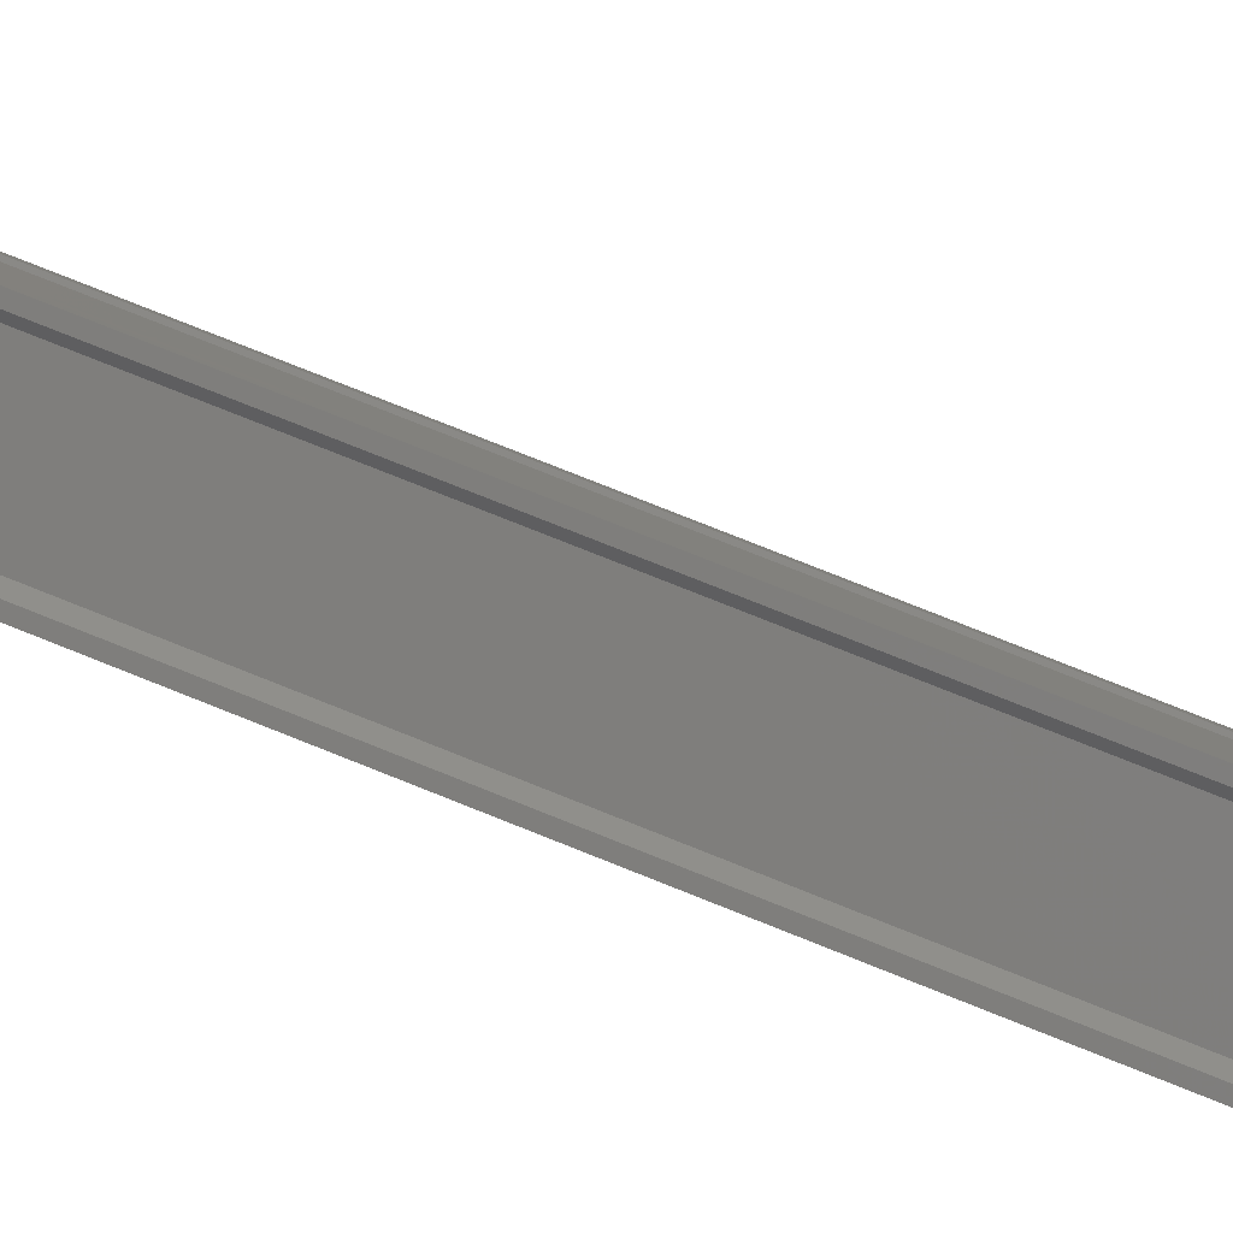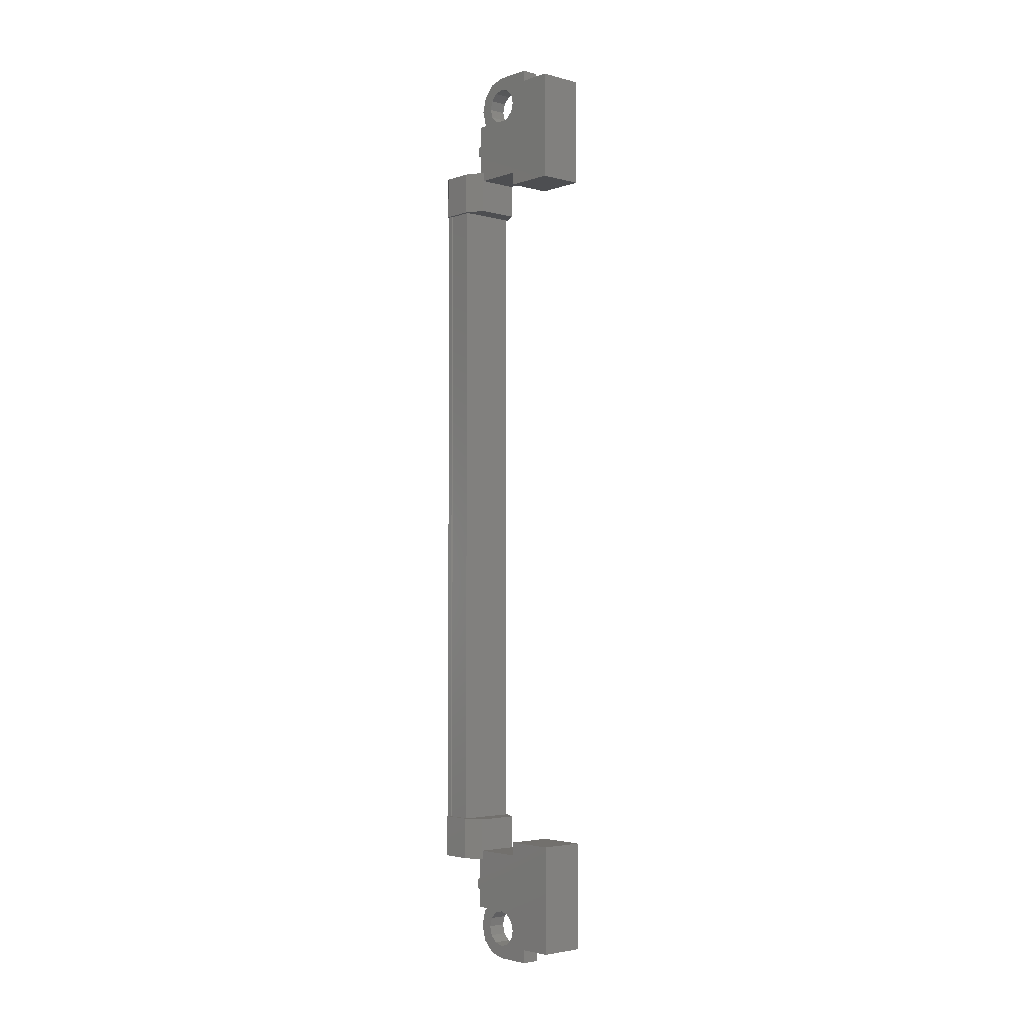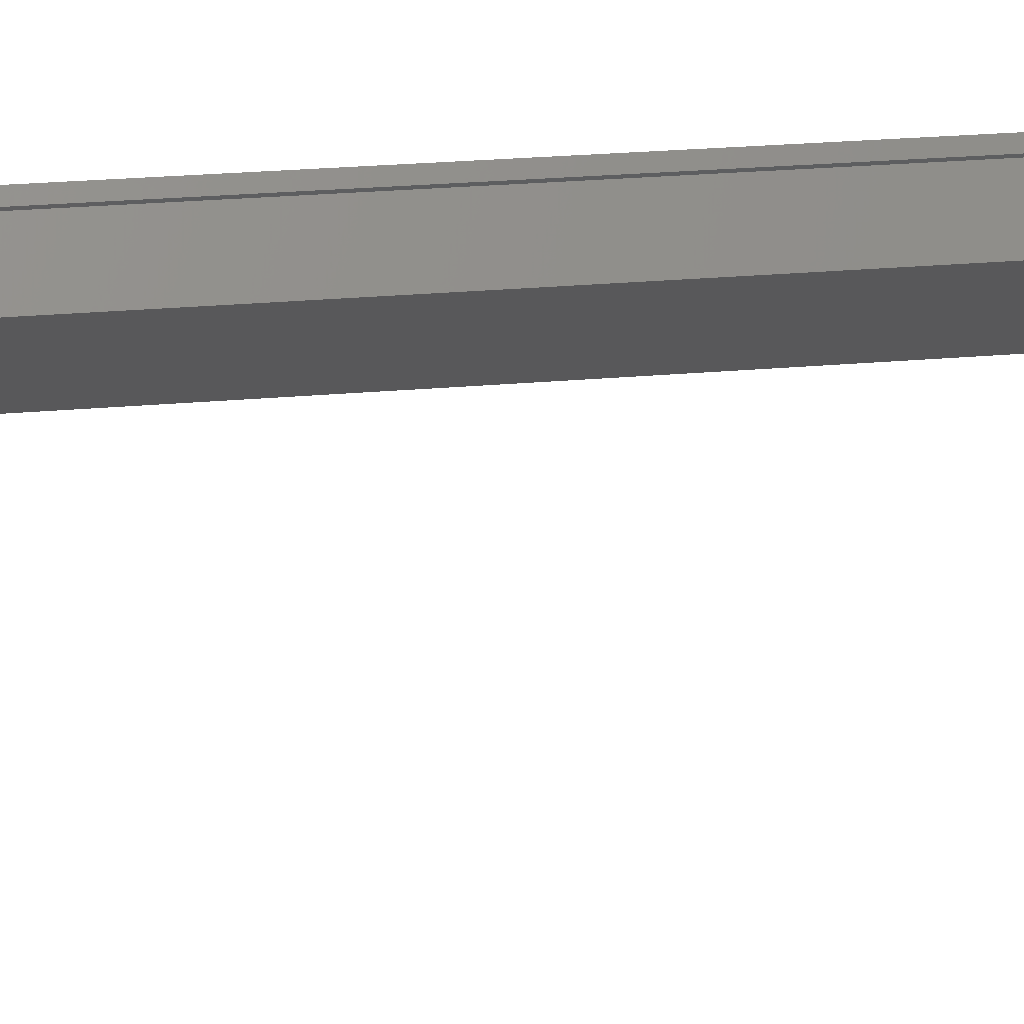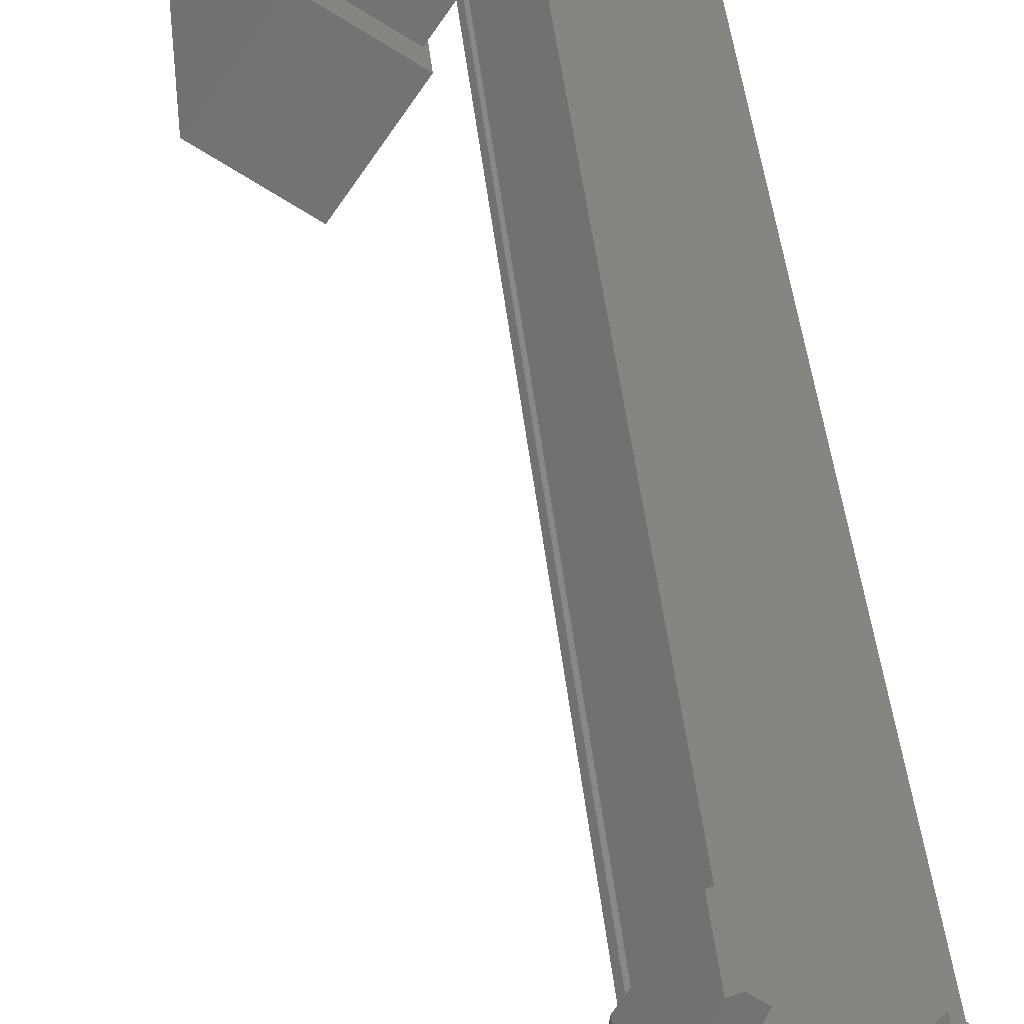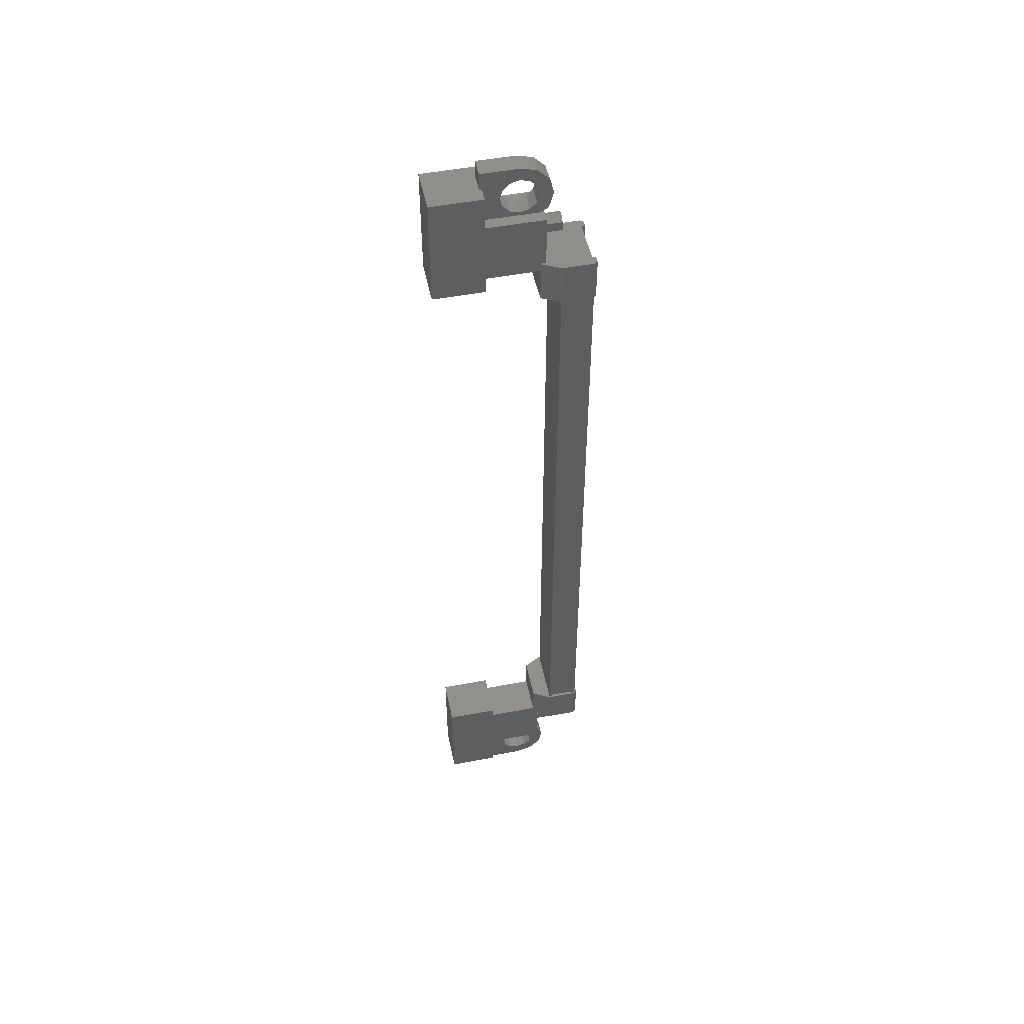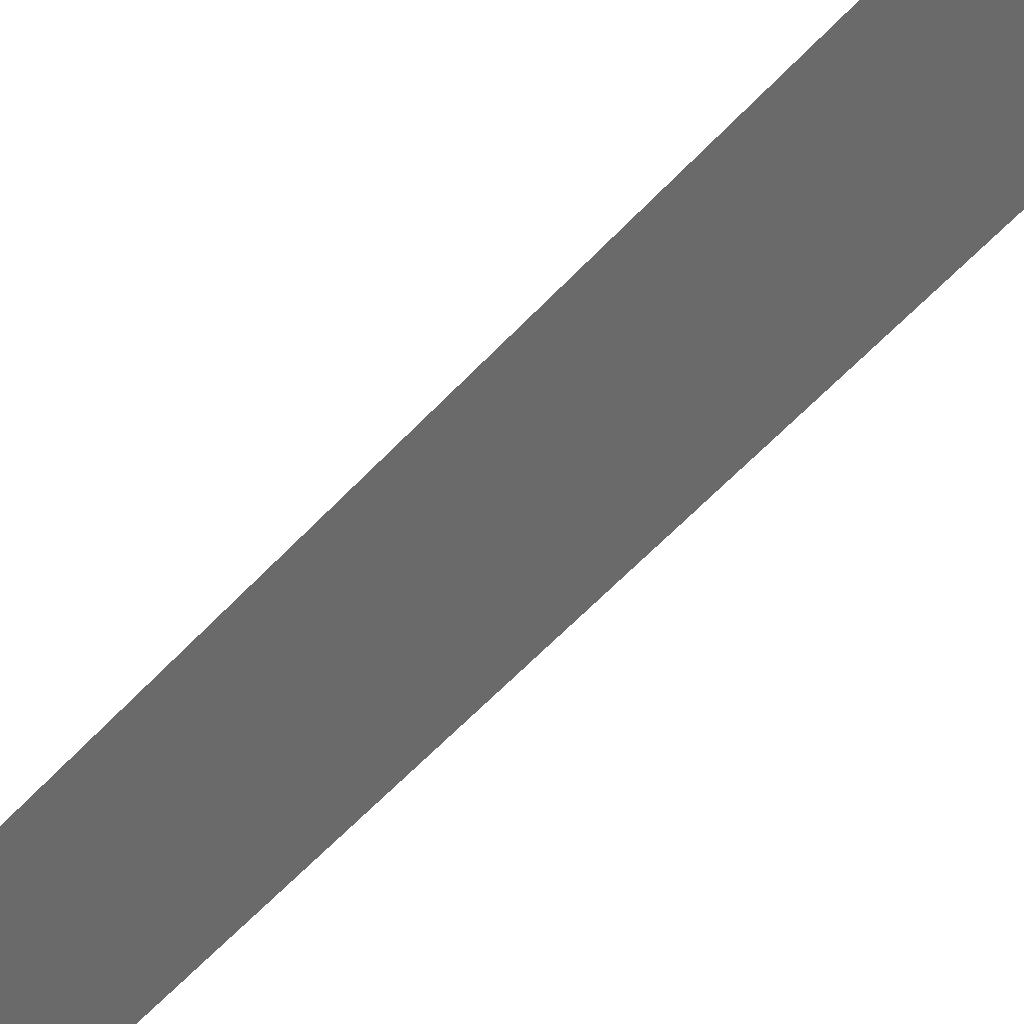
<metadata>
{"format":"stl","ext":"stl","renderer":"f3d","projection":"perspective","resolution":1024,"background":"white","views":[{"elev":65.4,"azim":-66.8,"up":"+Z"},{"elev":-3.3,"azim":104.7,"up":"+Y"},{"elev":13.1,"azim":74.5,"up":"+Z"},{"elev":24.9,"azim":176.3,"up":"+Z"},{"elev":50.4,"azim":-135.7,"up":"+Y"},{"elev":-41.1,"azim":145.0,"up":"+Z"}]}
</metadata>
<code>
# stl→obj: 220 verts, 392 faces
v -225.8 -238.4 266.1
v -225.5 -238.4 265.7
v -225.9 -238.6 266
v -225.7 -238.6 265.6
v -225.9 -238.8 266
v -225.7 -238.8 265.6
v -225.8 -238.9 266.1
v -225.5 -238.9 265.7
v -225.6 -238.8 266.2
v -225.3 -238.8 265.8
v -225.6 -238.6 266.2
v -225.3 -238.6 265.8
v -225.5 -216.8 265.7
v -225.8 -216.8 266.1
v -225.7 -216.7 265.6
v -225.9 -216.7 266
v -225.7 -216.5 265.6
v -225.9 -216.5 266
v -225.5 -216.3 265.7
v -225.8 -216.3 266.1
v -225.3 -216.5 265.8
v -225.6 -216.5 266.2
v -225.3 -216.7 265.8
v -225.6 -216.7 266.2
v -225.8 -216.6 266.1
v -225.8 -238.7 266.1
v -224.1 -237.2 264.8
v -225.1 -237.2 264.1
v -224.1 -240.2 264.8
v -225.1 -240.2 264.1
v -223.3 -240.2 263.6
v -224.4 -240.2 262.9
v -224.4 -237.2 262.9
v -223.3 -237.2 263.6
v -223.3 -215 263.6
v -224.4 -215 262.9
v -224.1 -215 264.8
v -225.1 -215 264.1
v -224.1 -218 264.8
v -225.1 -218 264.1
v -224.4 -218 262.9
v -223.3 -218 263.6
v -225.5 -237.4 267.1
v -225.6 -217.8 267.1
v -225.6 -237.4 267.1
v -225.6 -237.4 266.9
v -226.8 -218.6 266.3
v -226.8 -217.4 266.2
v -226.8 -218.6 266.2
v -226.4 -217.4 265.5
v -225 -237.8 266.4
v -225.5 -236.7 267.1
v -225.5 -237.8 267.1
v -225.6 -236.7 267.2
v -226.6 -217.8 266.3
v -226.7 -217.8 266.3
v -226.7 -237.4 266.3
v -226.8 -237.4 266.3
v -225.1 -217.8 266.5
v -225.1 -237.4 266.5
v -225 -217.8 266.4
v -225.5 -217.4 267.1
v -225.7 -217.4 267
v -225.6 -217.4 267.2
v -225.7 -217.4 267.1
v -225.6 -218.6 267.2
v -226.8 -237.8 266.2
v -226.6 -237.8 266.3
v -226.8 -237.8 266.3
v -226.7 -237.8 266.4
v -226.8 -236.7 266.3
v -226.7 -218.6 266.4
v -226.6 -218.6 266.3
v -226.4 -218.6 265.5
v -226.6 -237.4 266.3
v -225.6 -217.8 266.9
v -225 -236.7 266.4
v -225.7 -236.7 267
v -225.7 -236.7 267.1
v -225.5 -237.4 267
v -225.5 -217.8 267
v -225.4 -237.4 267
v -225.4 -217.8 267
v -225.5 -217.8 267.1
v -225 -239.3 266
v -225.9 -237.6 265.4
v -225.9 -239.3 265.4
v -225.1 -239.3 264.1
v -224.2 -239.3 264.7
v -225.1 -237.6 264.1
v -224.2 -237.6 264.7
v -225 -237.6 266
v -225 -216 266
v -225 -217.7 266
v -224.2 -216 264.7
v -224.2 -217.7 264.7
v -225.1 -216 264.1
v -225.1 -217.7 264.1
v -225.9 -217.7 265.4
v -225.9 -216 265.4
v -225.3 -240.7 265
v -225.3 -240.3 265
v -224.9 -240.3 265.3
v -225.1 -240.5 265.2
v -224.9 -240.7 265.3
v -224.4 -240.7 264.5
v -224.8 -240.7 264.2
v -224.4 -239 264.5
v -224.8 -239 264.2
v -225.3 -239 265
v -225.2 -239.4 264.8
v -225.3 -239.3 265
v -224.8 -215.9 265.1
v -224.9 -216.3 265.3
v -224.4 -216.3 264.5
v -224.8 -216.3 264.2
v -224.4 -214.6 264.5
v -224.8 -214.6 264.2
v -224.9 -214.6 265.3
v -225.3 -214.6 265
v -225.1 -214.7 265.2
v -225.3 -214.9 265
v -224.9 -214.9 265.3
v -226.8 -217.8 266.3
v -226.7 -217.8 266.1
v -226.7 -237.4 266.1
v -226.7 -217.8 266.2
v -226.7 -237.4 266.2
v -226.4 -217.8 265.6
v -226.4 -237.4 265.6
v -226.3 -217.8 265.6
v -226.3 -237.4 265.6
v -225 -237.4 266.4
v -224.8 -239.4 265.1
v -224.9 -239 265.3
v -224.9 -239.3 265.3
v -225.5 -239.4 265.3
v -225.6 -239.1 265.4
v -225.6 -239.6 265.4
v -225.8 -239.4 265.7
v -225.6 -239.8 265.5
v -225.8 -239.8 265.7
v -225.6 -240.1 265.4
v -225.8 -240.3 265.7
v -225.5 -240.3 265.3
v -225.6 -240.6 265.4
v -225.2 -240.3 264.8
v -225.1 -240.1 264.7
v -225.1 -239.8 264.6
v -225.2 -215.9 264.8
v -225.3 -216.3 265
v -225.3 -215.9 265
v -224.9 -215.9 265.3
v -225.1 -215.9 265.5
v -225.2 -216.2 265.7
v -225.2 -215.7 265.7
v -225.3 -215.8 265.9
v -225.2 -215.4 265.7
v -225.4 -215.4 266
v -225.2 -215.2 265.7
v -225.3 -215 265.9
v -225.1 -215 265.5
v -225.2 -214.7 265.7
v -224.8 -215 265.1
v -224.7 -215.2 265
v -224.7 -215.4 264.9
v -225.9 -217.4 265.3
v -225.9 -218.6 265.3
v -224.9 -218.6 265.9
v -224.9 -217.4 265.9
v -225 -217.4 266.4
v -225 -218.6 266.4
v -225.7 -218.6 267
v -226.6 -217.4 266.3
v -226.7 -217.4 266.4
v -226.8 -217.4 266.3
v -225.5 -218.6 267.1
v -225.7 -218.6 267.1
v -224.9 -237.8 265.9
v -224.9 -236.7 265.9
v -225.9 -236.7 265.3
v -225.9 -237.8 265.3
v -226.4 -237.8 265.5
v -226.4 -236.7 265.5
v -226.6 -236.7 266.3
v -225.7 -237.8 267
v -225.7 -237.8 267.1
v -225.6 -237.8 267.2
v -226.8 -236.7 266.2
v -226.7 -236.7 266.4
v -225.5 -215.9 265.3
v -225.6 -216.2 265.4
v -225.6 -215.7 265.4
v -225.8 -215.8 265.7
v -225.6 -215.4 265.5
v -225.8 -215.4 265.7
v -225.6 -215.2 265.4
v -225.8 -215 265.7
v -225.5 -215 265.3
v -225.6 -214.7 265.4
v -225.2 -215 264.8
v -225.1 -215.2 264.7
v -225.1 -215.4 264.6
v -225.1 -239.4 265.5
v -225.2 -239.1 265.7
v -225.2 -239.6 265.7
v -225.3 -239.4 265.9
v -225.2 -239.8 265.7
v -225.4 -239.8 266
v -225.2 -240.1 265.7
v -225.3 -240.3 265.9
v -225.1 -240.3 265.5
v -225.2 -240.6 265.7
v -224.8 -240.3 265.1
v -224.7 -240.1 265
v -224.7 -239.8 264.9
v -224.7 -215.7 265
v -224.7 -239.6 265
v -225.1 -239.6 264.7
v -225.1 -215.7 264.7
f 1 2 3
f 3 2 4
f 4 5 3
f 6 5 4
f 7 5 6
f 6 8 7
f 7 8 9
f 9 8 10
f 10 11 9
f 12 11 10
f 1 11 12
f 12 2 1
f 13 14 15
f 15 14 16
f 16 17 15
f 18 17 16
f 19 17 18
f 18 20 19
f 19 20 21
f 21 20 22
f 22 23 21
f 24 23 22
f 13 23 24
f 24 14 13
f 18 16 25
f 25 16 14
f 14 24 25
f 11 1 26
f 26 1 3
f 3 5 26
f 5 7 26
f 26 7 9
f 9 11 26
f 24 22 25
f 25 22 20
f 20 18 25
f 27 28 29
f 29 28 30
f 30 31 29
f 32 31 30
f 33 31 32
f 32 28 33
f 33 28 34
f 34 28 27
f 27 31 34
f 29 31 27
f 35 36 37
f 37 36 38
f 38 39 37
f 40 39 38
f 41 39 40
f 40 36 41
f 41 36 42
f 42 36 35
f 35 39 42
f 37 39 35
f 40 38 36
f 30 28 32
f 41 42 39
f 33 34 31
f 43 44 45
f 45 44 46
f 47 48 49
f 49 48 50
f 51 52 53
f 53 52 54
f 55 56 57
f 57 56 58
f 59 60 59
f 59 60 60
f 60 61 59
f 62 63 64
f 64 63 65
f 65 66 64
f 67 68 69
f 69 68 70
f 70 71 69
f 72 47 73
f 73 47 49
f 49 74 73
f 50 74 49
f 57 75 55
f 55 75 46
f 46 76 55
f 44 76 46
f 51 77 52
f 52 77 78
f 78 54 52
f 79 54 78
f 80 81 82
f 82 81 83
f 83 43 82
f 84 43 83
f 44 43 84
f 85 86 87
f 87 86 88
f 88 89 87
f 90 89 88
f 91 89 90
f 90 86 91
f 91 86 92
f 92 86 85
f 85 89 92
f 87 89 85
f 93 94 95
f 95 94 96
f 96 97 95
f 98 97 96
f 99 97 98
f 98 94 99
f 99 94 100
f 100 94 93
f 93 97 100
f 95 97 93
f 101 102 103
f 103 102 104
f 104 105 103
f 101 105 104
f 106 105 101
f 101 107 106
f 106 107 108
f 108 107 109
f 109 110 108
f 111 110 109
f 112 110 111
f 113 114 115
f 115 114 116
f 116 117 115
f 118 117 116
f 119 117 118
f 118 120 119
f 119 120 121
f 121 120 122
f 122 123 121
f 119 123 122
f 121 123 119
f 56 124 58
f 58 124 125
f 125 126 58
f 127 126 125
f 128 126 127
f 127 129 128
f 128 129 130
f 130 129 129
f 129 130 130
f 131 130 129
f 132 130 131
f 131 61 132
f 132 61 133
f 133 61 60
f 134 108 135
f 135 108 110
f 110 136 135
f 112 136 110
f 110 136 112
f 112 137 110
f 110 137 138
f 138 137 139
f 139 140 138
f 141 140 139
f 142 140 141
f 141 143 142
f 142 143 144
f 144 143 145
f 145 146 144
f 102 146 145
f 101 146 102
f 102 147 101
f 101 147 107
f 107 147 148
f 148 149 107
f 150 116 151
f 151 116 114
f 114 152 151
f 153 152 114
f 114 152 153
f 153 154 114
f 114 154 155
f 155 154 156
f 156 157 155
f 158 157 156
f 159 157 158
f 158 160 159
f 159 160 161
f 161 160 162
f 162 163 161
f 123 163 162
f 119 163 123
f 123 164 119
f 119 164 117
f 117 164 165
f 165 166 117
f 50 167 74
f 74 167 168
f 168 169 74
f 167 169 168
f 170 169 167
f 167 171 170
f 170 171 169
f 169 171 172
f 172 74 169
f 173 74 172
f 73 74 173
f 173 174 73
f 73 174 72
f 72 174 175
f 175 47 72
f 176 47 175
f 48 47 176
f 176 174 48
f 48 174 50
f 50 174 63
f 63 171 50
f 62 171 63
f 172 171 62
f 62 177 172
f 172 177 173
f 173 177 66
f 66 178 173
f 65 178 66
f 173 178 65
f 65 63 173
f 173 63 174
f 51 179 77
f 77 179 180
f 180 181 77
f 179 181 180
f 182 181 179
f 179 183 182
f 182 183 181
f 181 183 184
f 184 77 181
f 185 77 184
f 78 77 185
f 185 186 78
f 78 186 79
f 79 186 187
f 187 54 79
f 188 54 187
f 53 54 188
f 188 186 53
f 53 186 51
f 51 186 68
f 68 183 51
f 67 183 68
f 184 183 67
f 67 189 184
f 184 189 185
f 185 189 71
f 71 190 185
f 70 190 71
f 185 190 70
f 70 68 185
f 185 68 186
f 152 151 191
f 191 151 192
f 192 193 191
f 194 193 192
f 195 193 194
f 194 196 195
f 195 196 197
f 197 196 198
f 198 199 197
f 200 199 198
f 122 199 200
f 200 120 122
f 122 120 201
f 201 120 118
f 118 202 201
f 203 202 118
f 136 135 204
f 204 135 205
f 205 206 204
f 207 206 205
f 208 206 207
f 207 209 208
f 208 209 210
f 210 209 211
f 211 212 210
f 213 212 211
f 103 212 213
f 213 105 103
f 103 105 214
f 214 105 106
f 106 215 214
f 216 215 106
f 117 166 115
f 115 166 217
f 217 113 115
f 134 218 108
f 108 218 216
f 216 106 108
f 107 149 109
f 109 149 219
f 219 111 109
f 150 220 116
f 116 220 203
f 203 118 116
f 67 69 189
f 189 69 71
f 59 81 60
f 60 81 80
f 66 177 64
f 64 177 62
f 102 101 104
f 51 183 179
f 135 136 134
f 153 114 113
f 101 103 105
f 99 100 97
f 91 92 89
f 119 122 120
f 176 175 174
f 136 110 135
f 50 171 167
f 188 187 186
f 86 90 88
f 98 96 94
f 152 114 151
f 151 152 150
f 220 113 217
f 220 217 203
f 203 217 166
f 166 202 203
f 165 202 166
f 201 202 165
f 165 164 201
f 201 164 122
f 102 103 147
f 147 103 214
f 214 148 147
f 215 148 214
f 149 148 215
f 215 216 149
f 149 216 219
f 219 216 218
f 218 111 219
f 151 114 192
f 192 114 155
f 155 194 192
f 157 194 155
f 196 194 157
f 157 159 196
f 196 159 198
f 198 159 161
f 161 200 198
f 163 200 161
f 120 200 163
f 163 119 120
f 101 105 146
f 146 105 213
f 213 144 146
f 211 144 213
f 142 144 211
f 211 209 142
f 142 209 140
f 140 209 207
f 207 138 140
f 205 138 207
f 110 138 205
f 205 135 110
f 218 134 111
f 111 134 136
f 136 112 111
f 204 112 136
f 137 112 204
f 204 206 137
f 137 206 139
f 139 206 208
f 208 141 139
f 210 141 208
f 143 141 210
f 210 212 143
f 143 212 145
f 145 212 103
f 103 102 145
f 220 150 113
f 113 150 152
f 152 153 113
f 191 153 152
f 154 153 191
f 191 193 154
f 154 193 156
f 156 193 195
f 195 158 156
f 197 158 195
f 160 158 197
f 197 199 160
f 160 199 162
f 162 199 122
f 122 123 162
f 164 123 122

</code>
